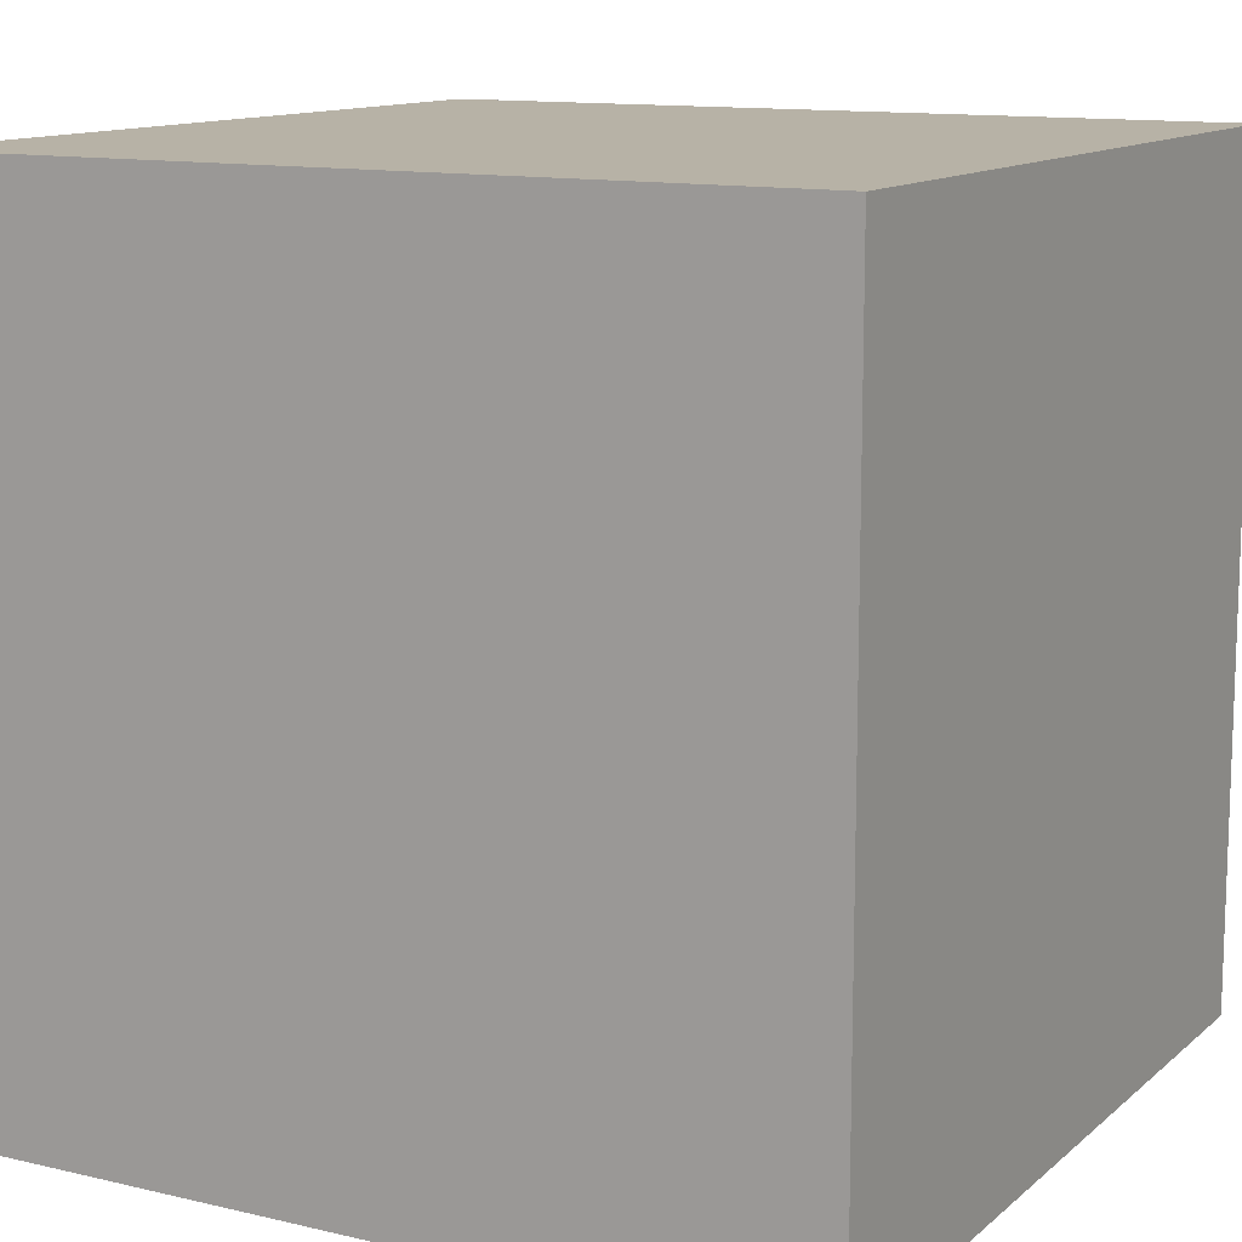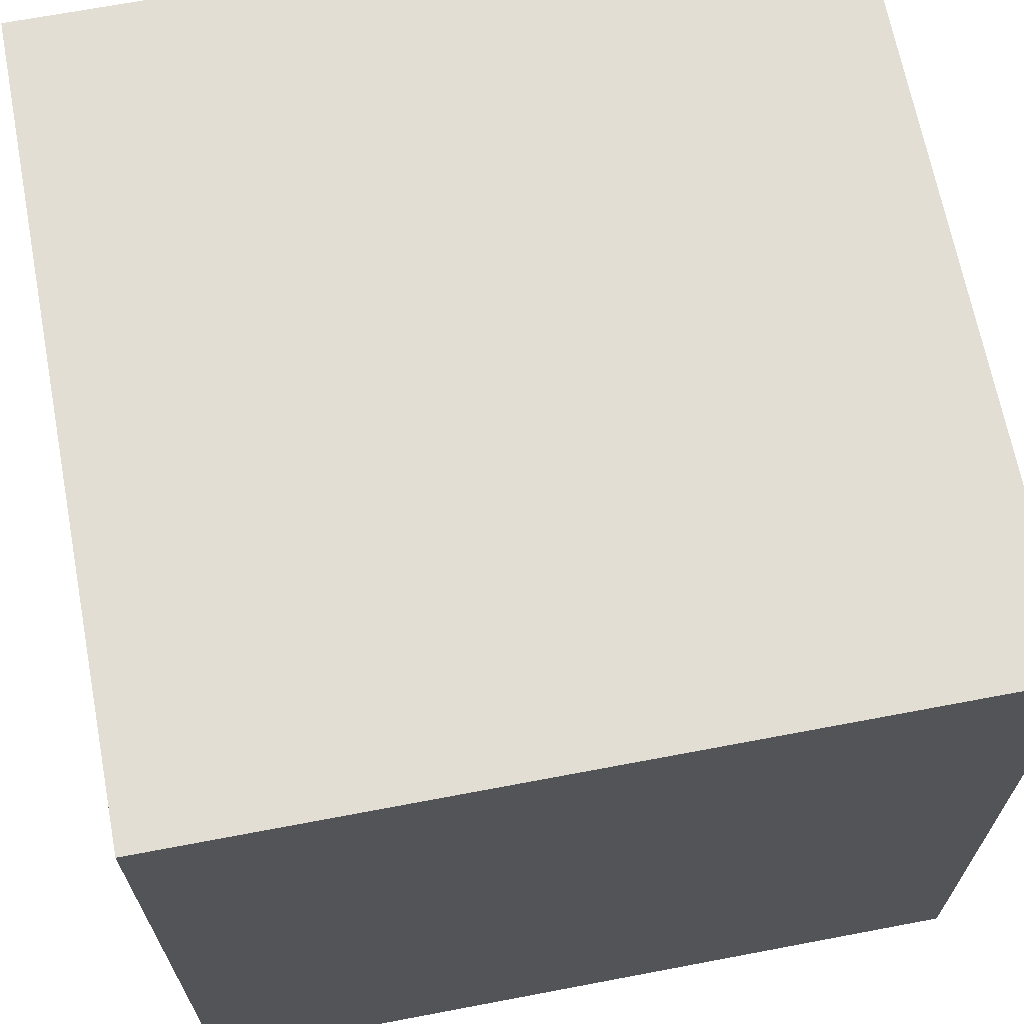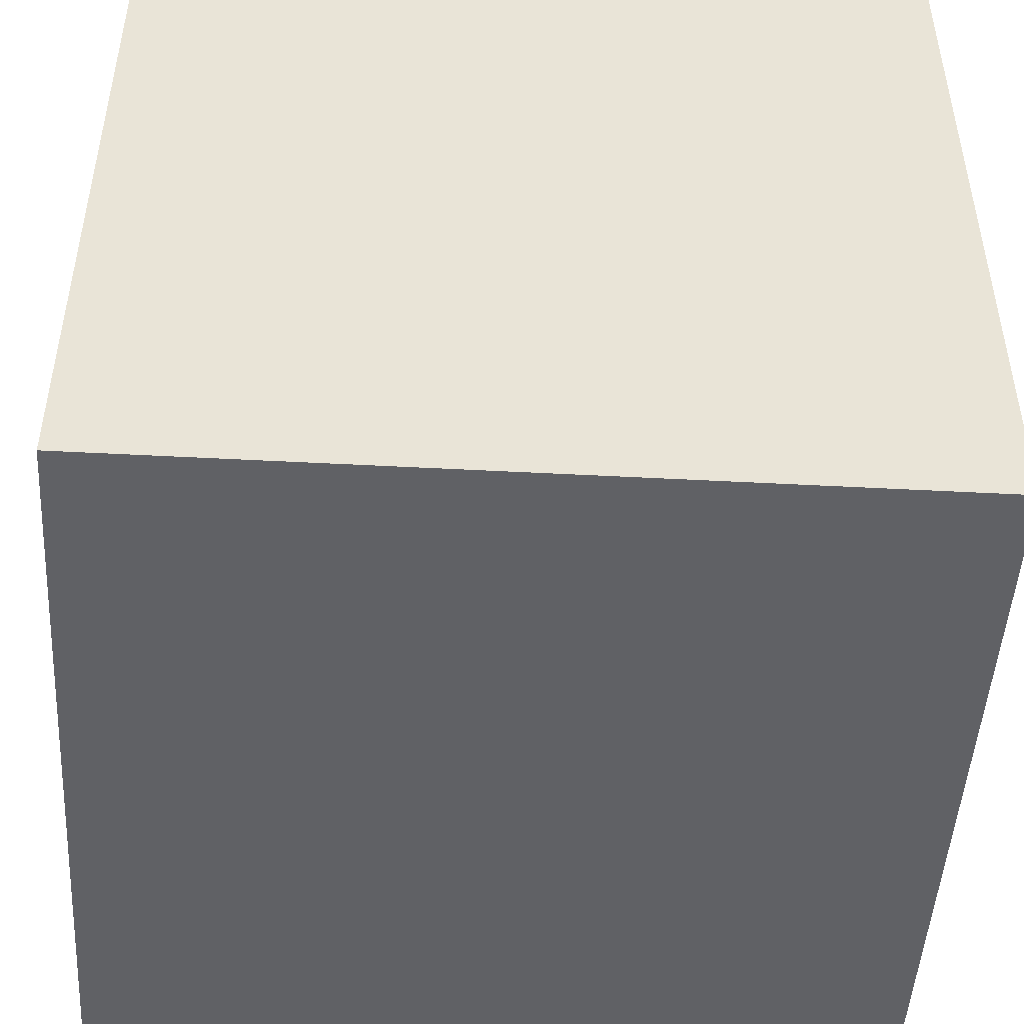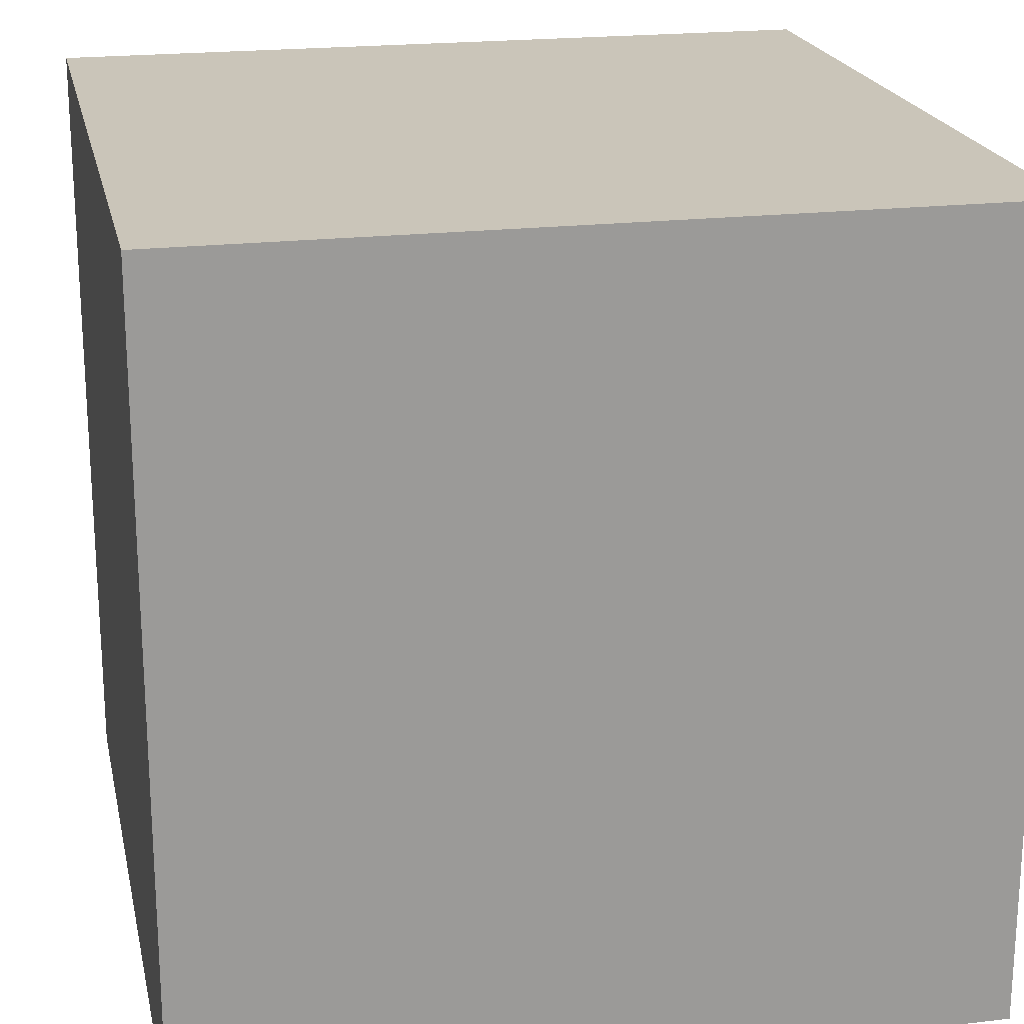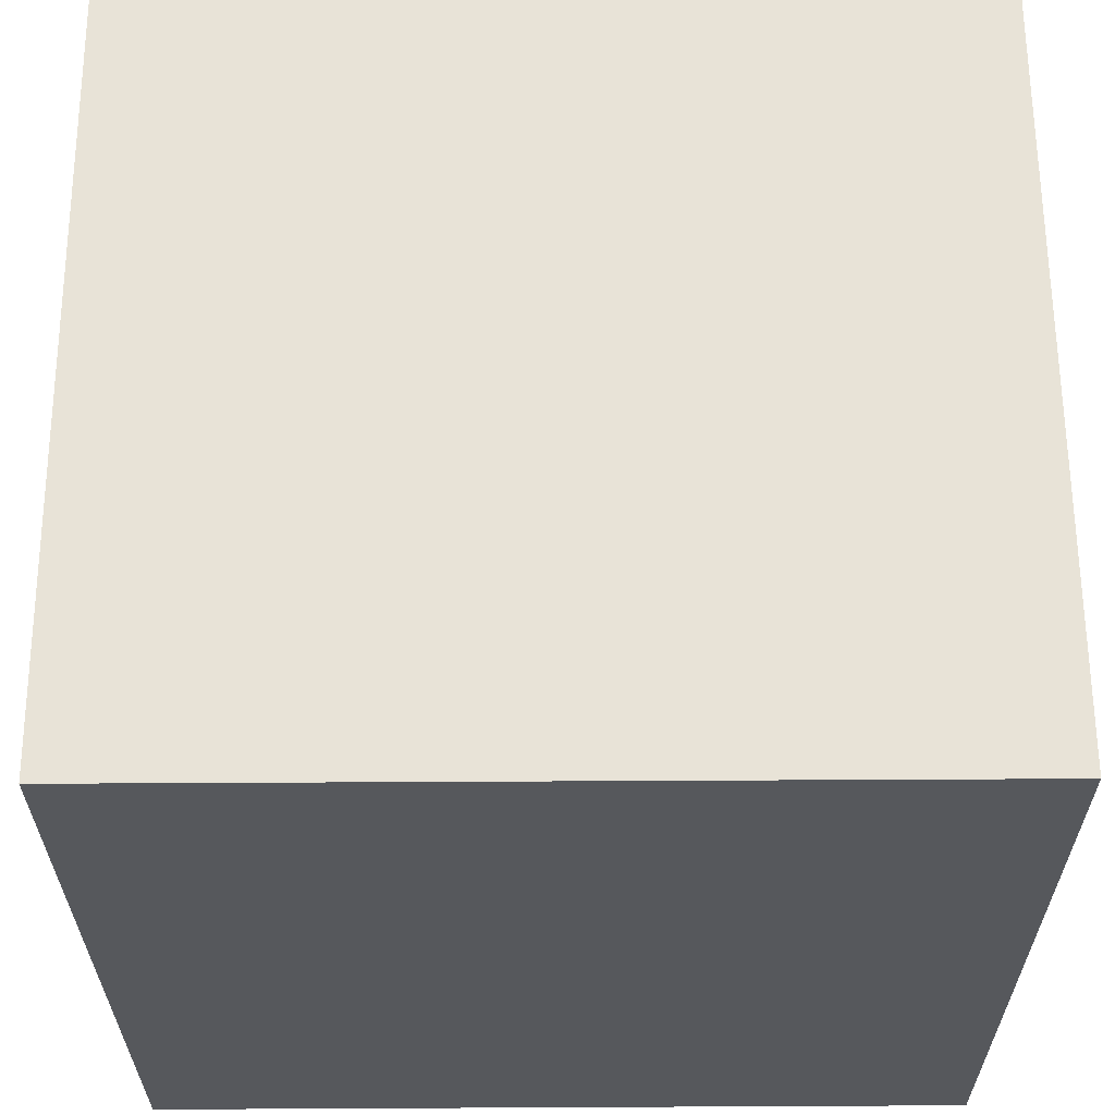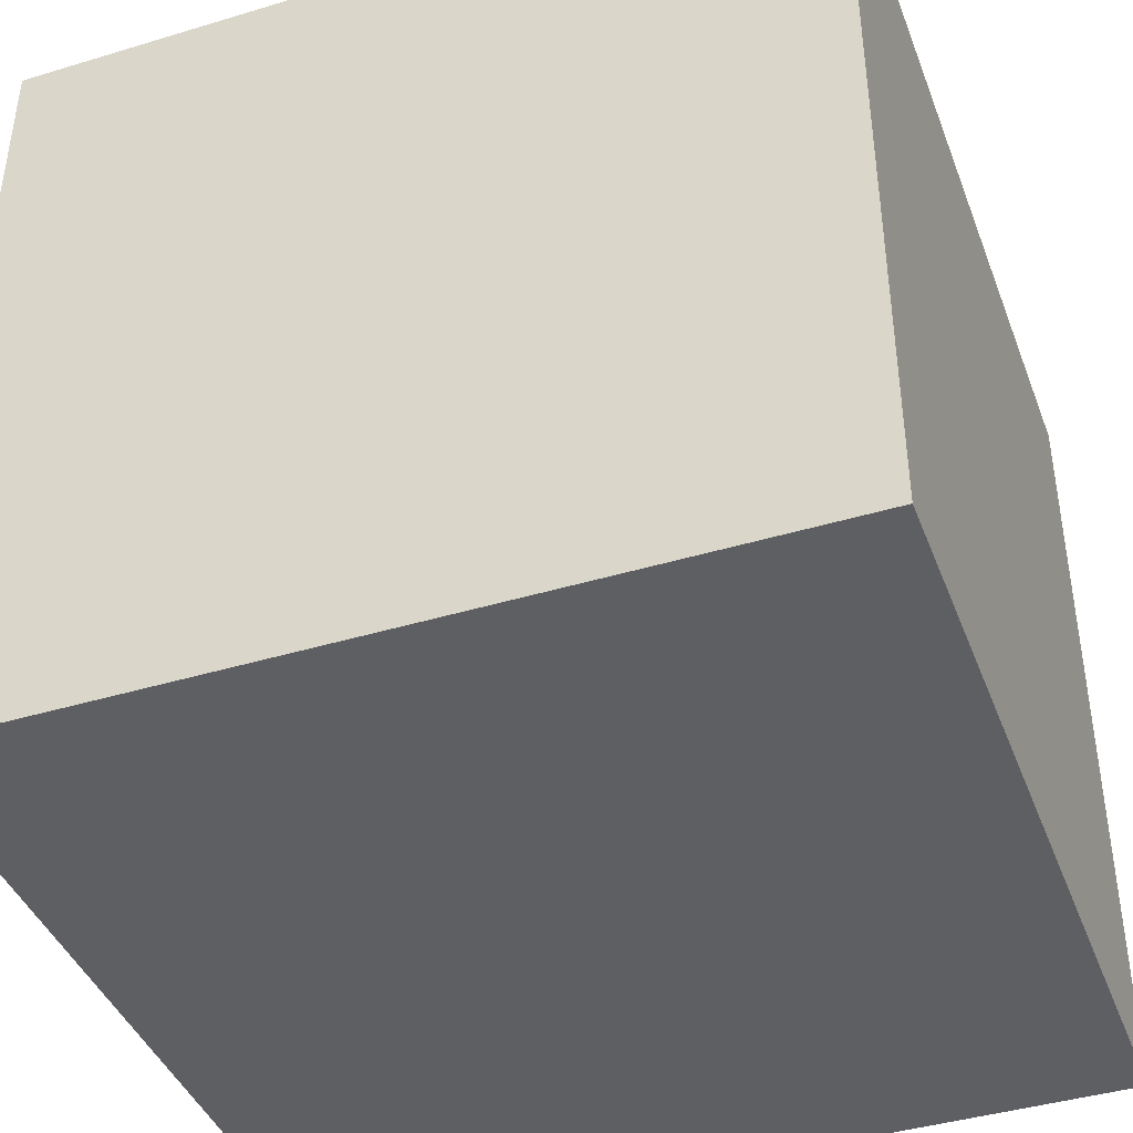
<metadata>
{"format":"obj","ext":"obj","renderer":"f3d","projection":"perspective","resolution":1024,"background":"white","views":[{"elev":12.3,"azim":-61.1,"up":"+Z"},{"elev":67.3,"azim":-10.8,"up":"+Y"},{"elev":-48.2,"azim":86.6,"up":"+Z"},{"elev":20.7,"azim":-12.0,"up":"+Y"},{"elev":62.0,"azim":179.7,"up":"+Z"},{"elev":-41.8,"azim":-160.0,"up":"+Z"}]}
</metadata>
<code>
v 1 1 -1
v 1 -1 -1
v 1 1 1
v 1 -1 1
v -1 1 -1
v -1 -1 -1
v -1 1 1
v -1 -1 1
v -1 -1 0
v 0 -1 -1
v 1 0 -1
v -1 0 1
v 1 0 1
v -1 0 -1
v 0 1 1
v 1 1 0
v 0 -1 1
v -1 1 0
v 0 1 -1
v 1 -1 0
v 0 0 -1
v 1 0 0
v 0 -1 0
v -1 0 0
v 0 0 1
v 0 1 0
f 18 15 26
f 15 12 25
f 18 14 24
f 20 17 23
f 16 13 22
f 19 11 21
f 21 2 10
f 14 10 6
f 5 21 14
f 22 4 20
f 11 20 2
f 1 22 11
f 23 8 9
f 10 9 6
f 2 23 10
f 24 6 9
f 12 9 8
f 7 24 12
f 25 8 17
f 13 17 4
f 3 25 13
f 26 3 16
f 19 16 1
f 5 26 19
f 18 7 15
f 15 7 12
f 18 5 14
f 20 4 17
f 16 3 13
f 19 1 11
f 21 11 2
f 14 21 10
f 5 19 21
f 22 13 4
f 11 22 20
f 1 16 22
f 23 17 8
f 10 23 9
f 2 20 23
f 24 14 6
f 12 24 9
f 7 18 24
f 25 12 8
f 13 25 17
f 3 15 25
f 26 15 3
f 19 26 16
f 5 18 26

</code>
